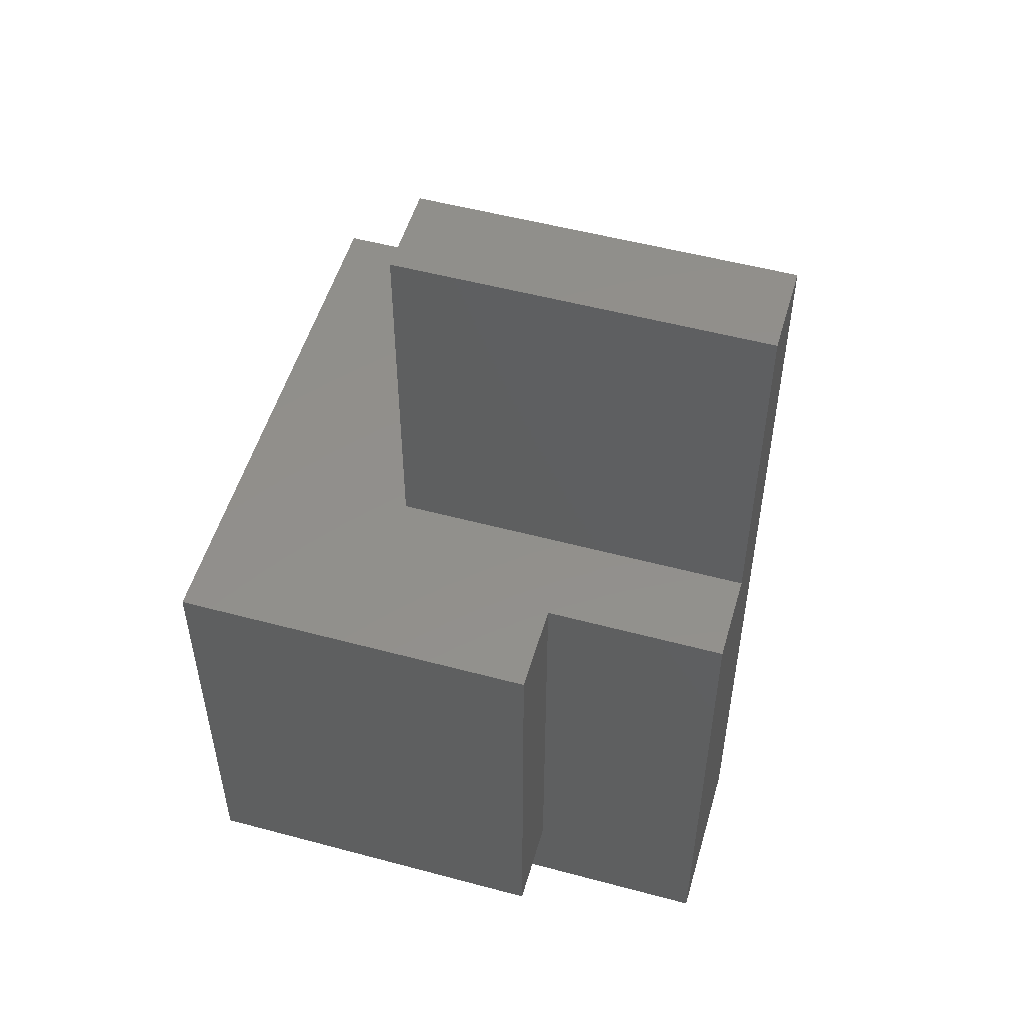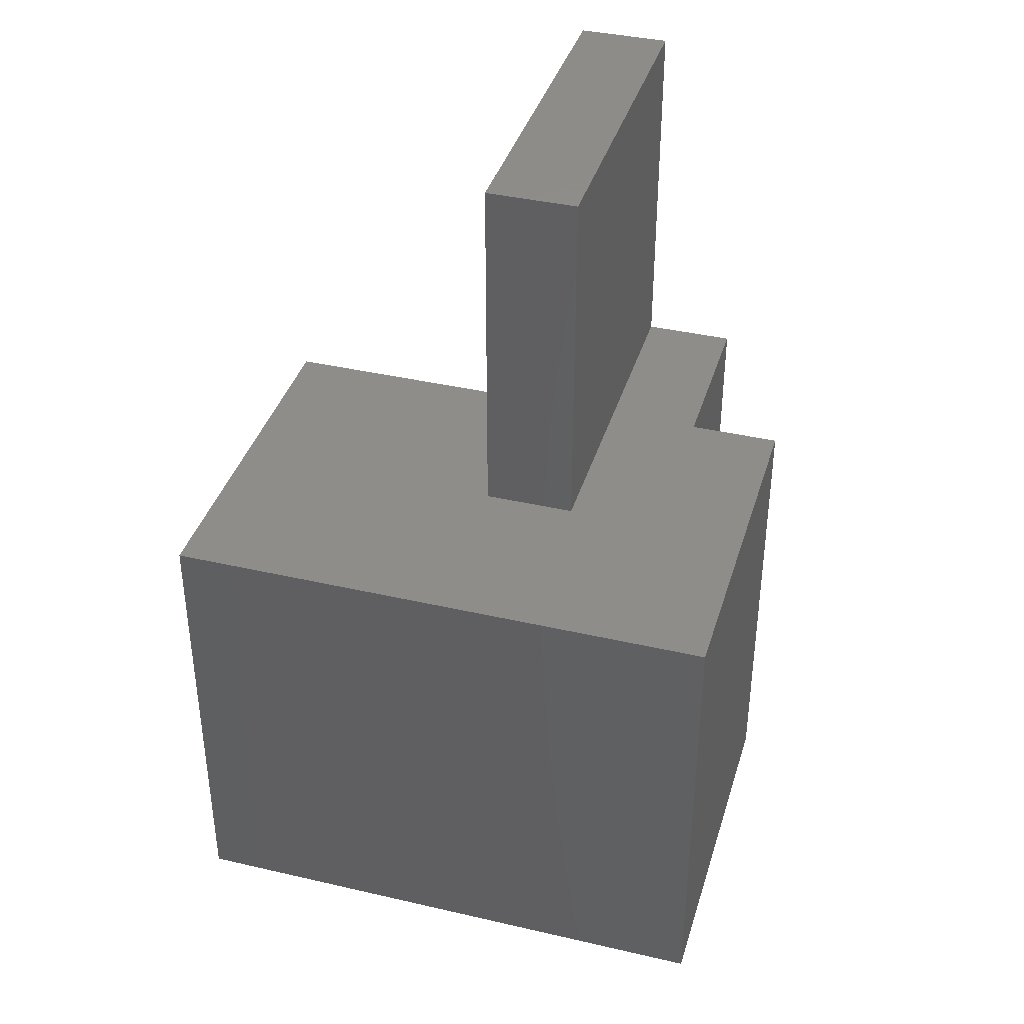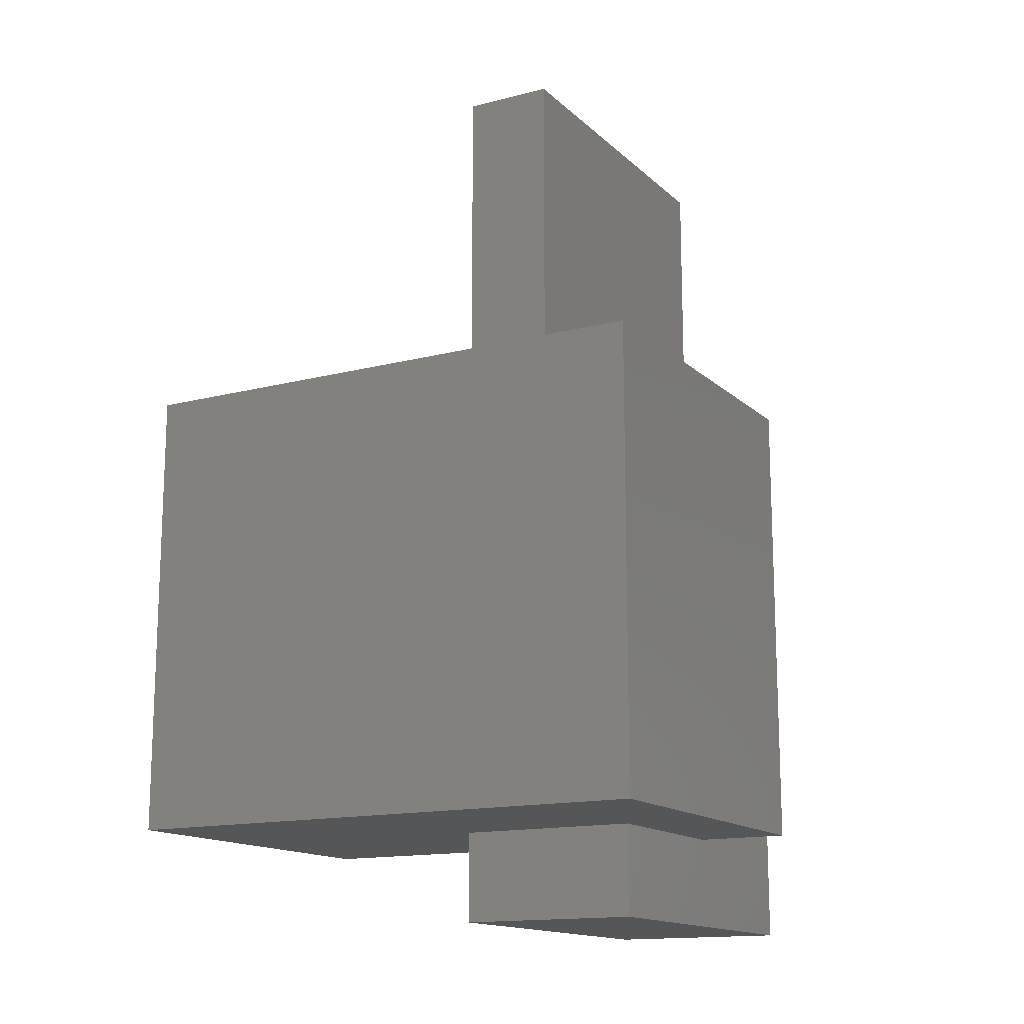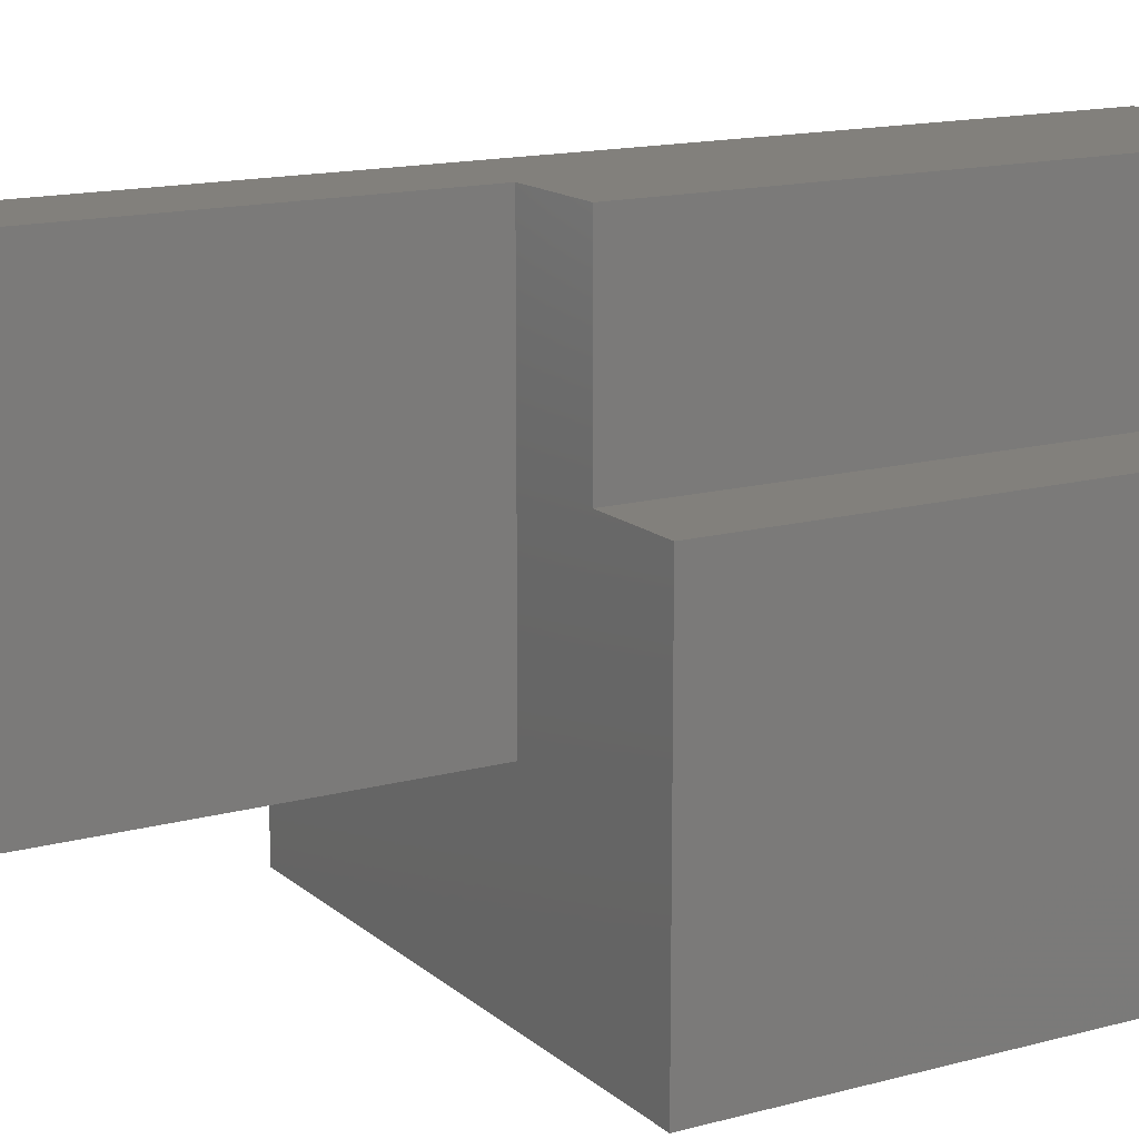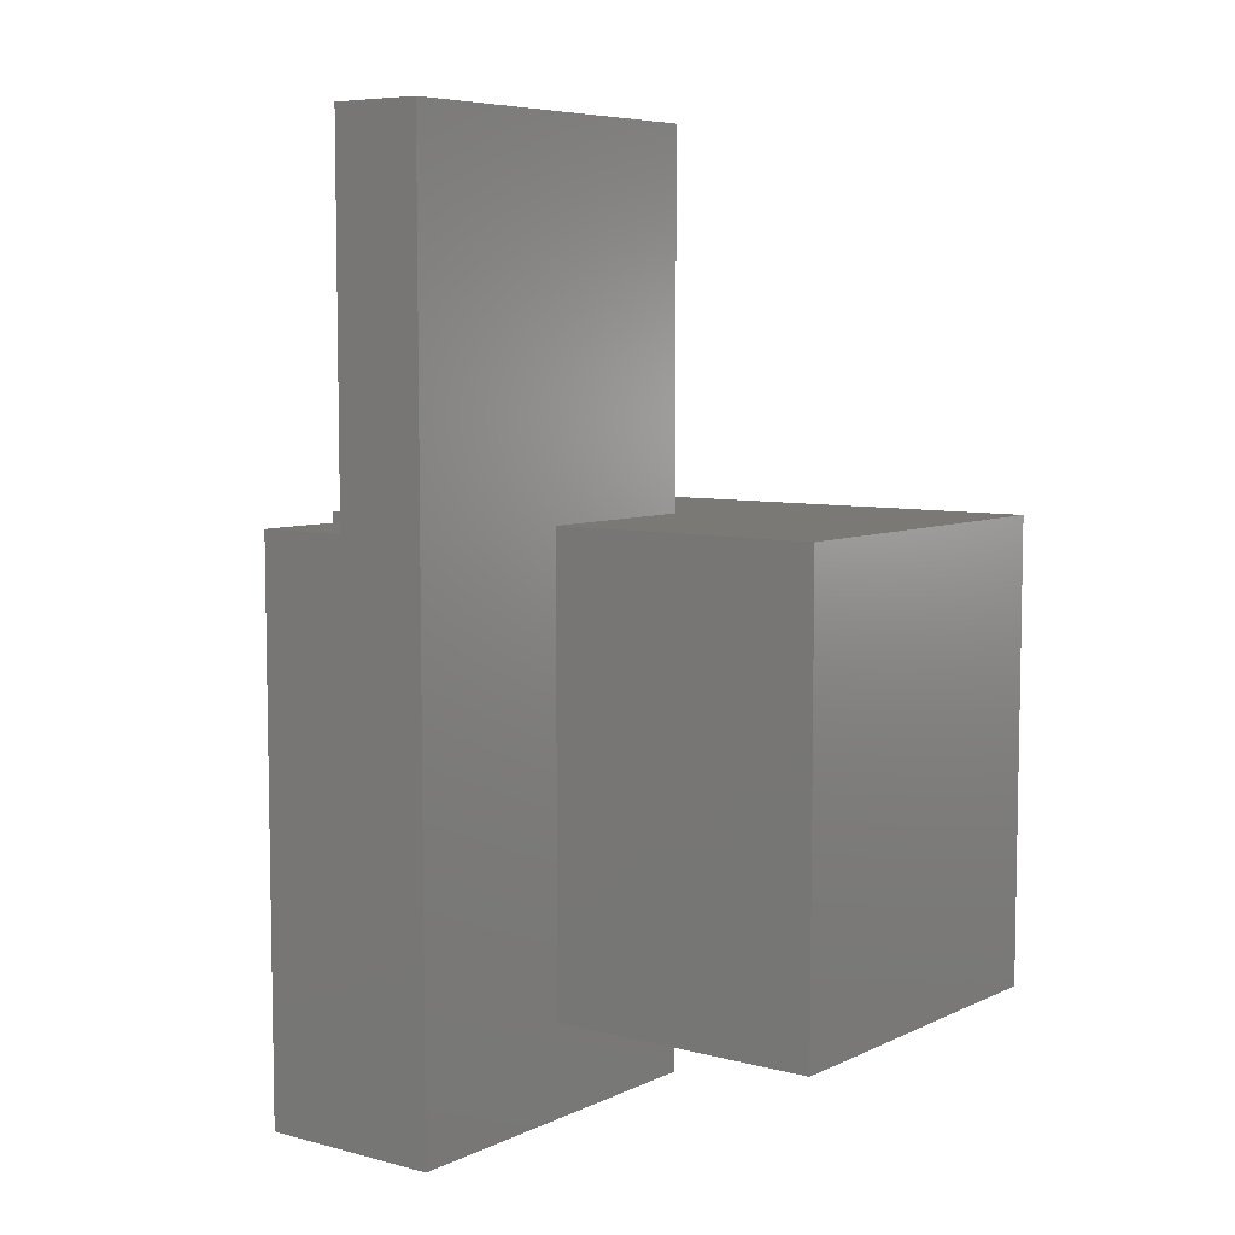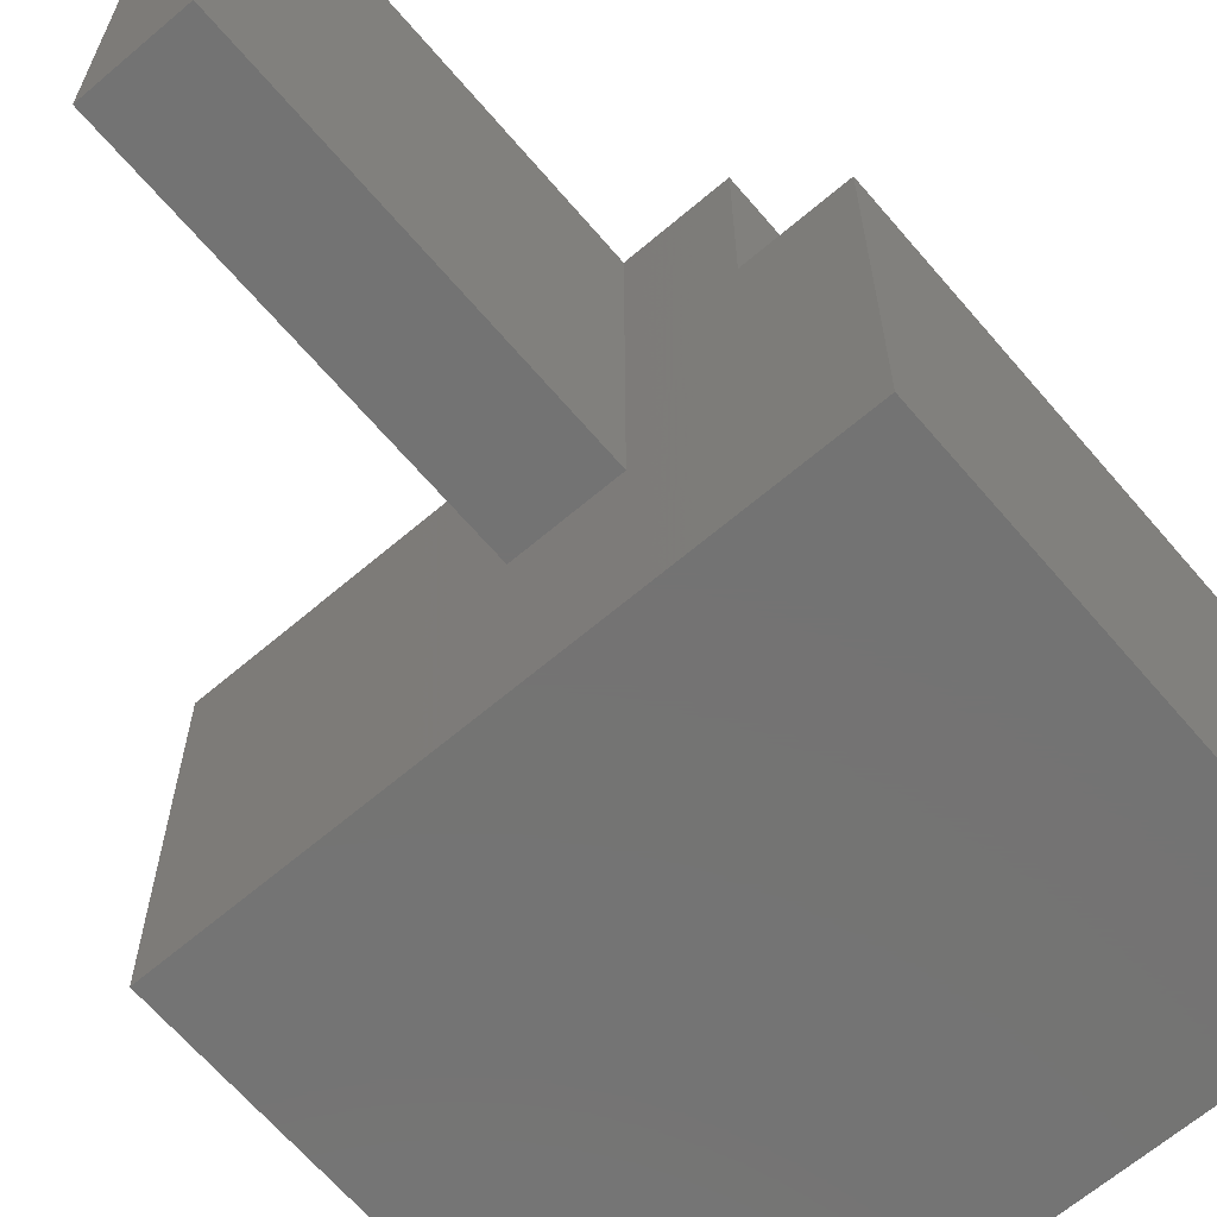
<metadata>
{"format":"stl","ext":"stl","renderer":"f3d","projection":"perspective","resolution":1024,"background":"white","views":[{"elev":52.4,"azim":106.1,"up":"+Z"},{"elev":38.5,"azim":16.3,"up":"+Z"},{"elev":-14.8,"azim":29.1,"up":"+Z"},{"elev":14.8,"azim":59.6,"up":"+Y"},{"elev":6.8,"azim":-142.9,"up":"+Z"},{"elev":-65.7,"azim":40.5,"up":"+Y"}]}
</metadata>
<code>
# stl→obj: 26 verts, 48 faces
v 30 0 30
v 30 20 5
v 30 20 30
v 30 0 5
v 0 0 5
v 0 20 30
v 0 20 5
v 0 0 30
v 25 20 30
v 25 20 5
v 15 20 5
v 15 20 30
v 15 10 0
v 25 30 0
v 25 10 0
v 15 30 0
v 25 30 30
v 25 10 5
v 15 10 5
v 15 30 50
v 15 10 50
v 15 10 30
v 20 30 30
v 20 10 30
v 20 30 50
v 20 10 50
f 1 2 3
f 2 1 4
f 5 6 7
f 6 5 8
f 2 9 3
f 9 2 10
f 11 6 12
f 6 11 7
f 5 1 8
f 1 5 4
f 13 14 15
f 14 13 16
f 10 17 9
f 17 10 14
f 15 10 18
f 10 15 14
f 12 16 11
f 13 11 16
f 11 13 19
f 16 12 20
f 21 12 22
f 12 21 20
f 12 6 22
f 17 23 9
f 24 3 9
f 24 9 23
f 3 24 1
f 22 1 24
f 8 22 6
f 22 8 1
f 17 14 23
f 23 20 25
f 16 23 14
f 23 16 20
f 13 18 19
f 18 13 15
f 26 23 25
f 23 26 24
f 20 26 25
f 26 20 21
f 22 26 21
f 26 22 24
f 4 18 2
f 4 19 18
f 5 19 4
f 7 19 5
f 19 7 11
f 2 18 10

</code>
